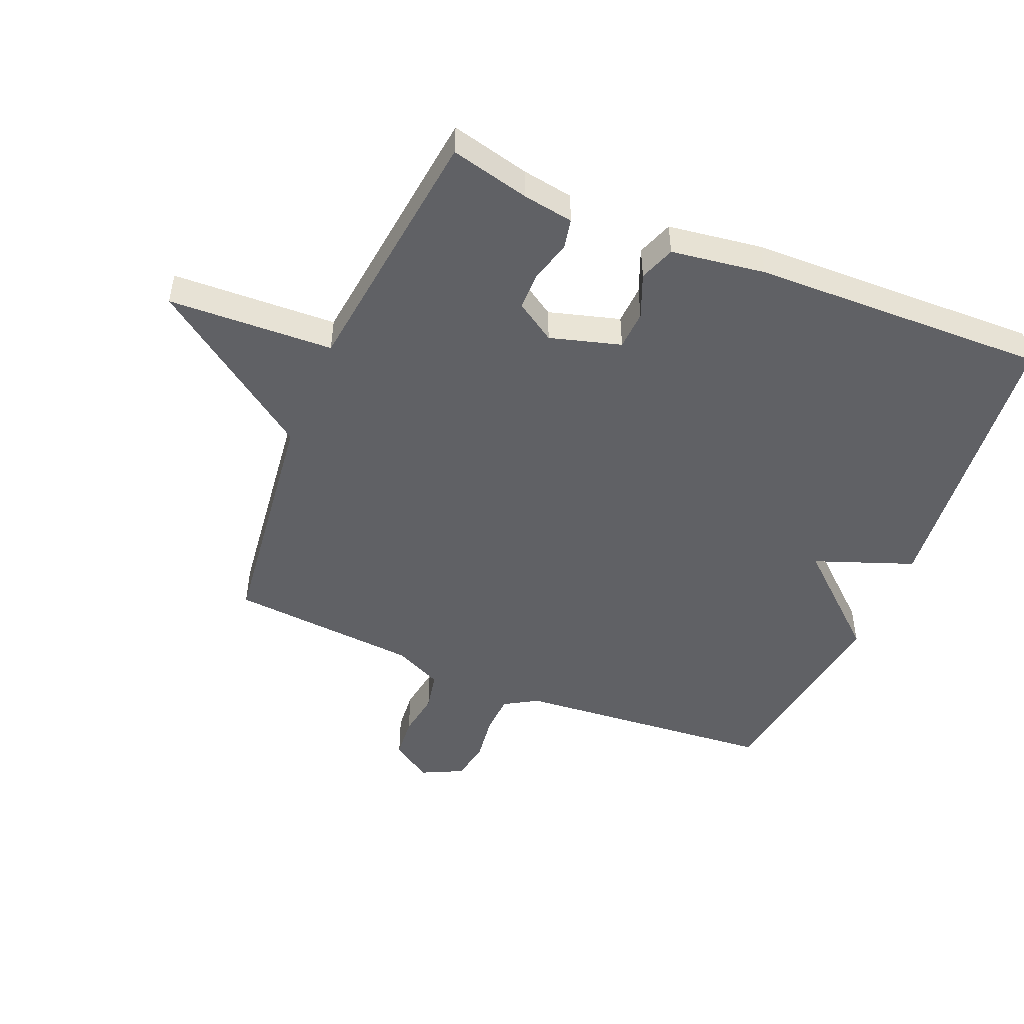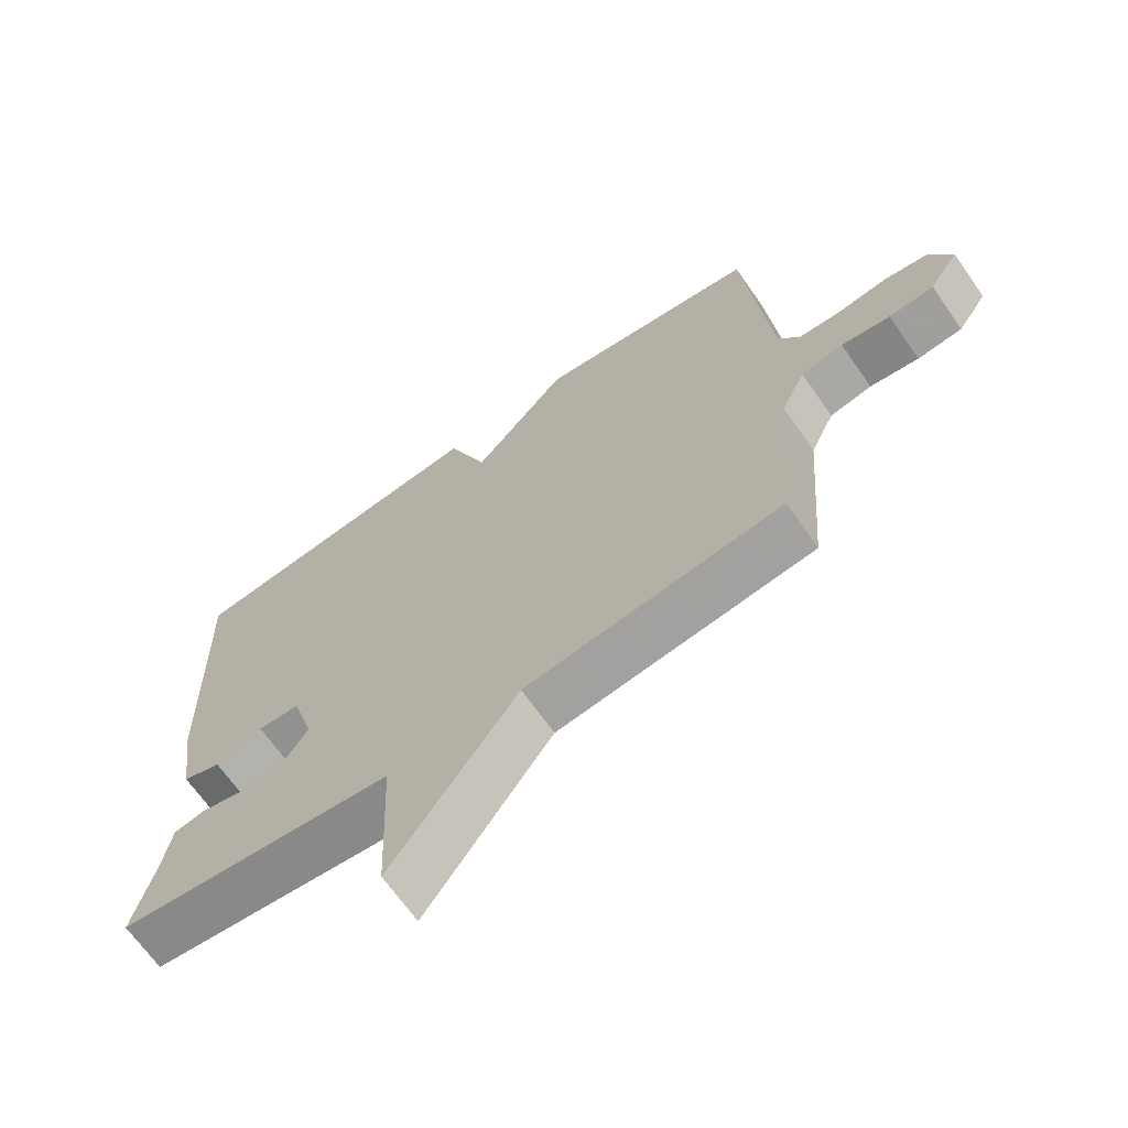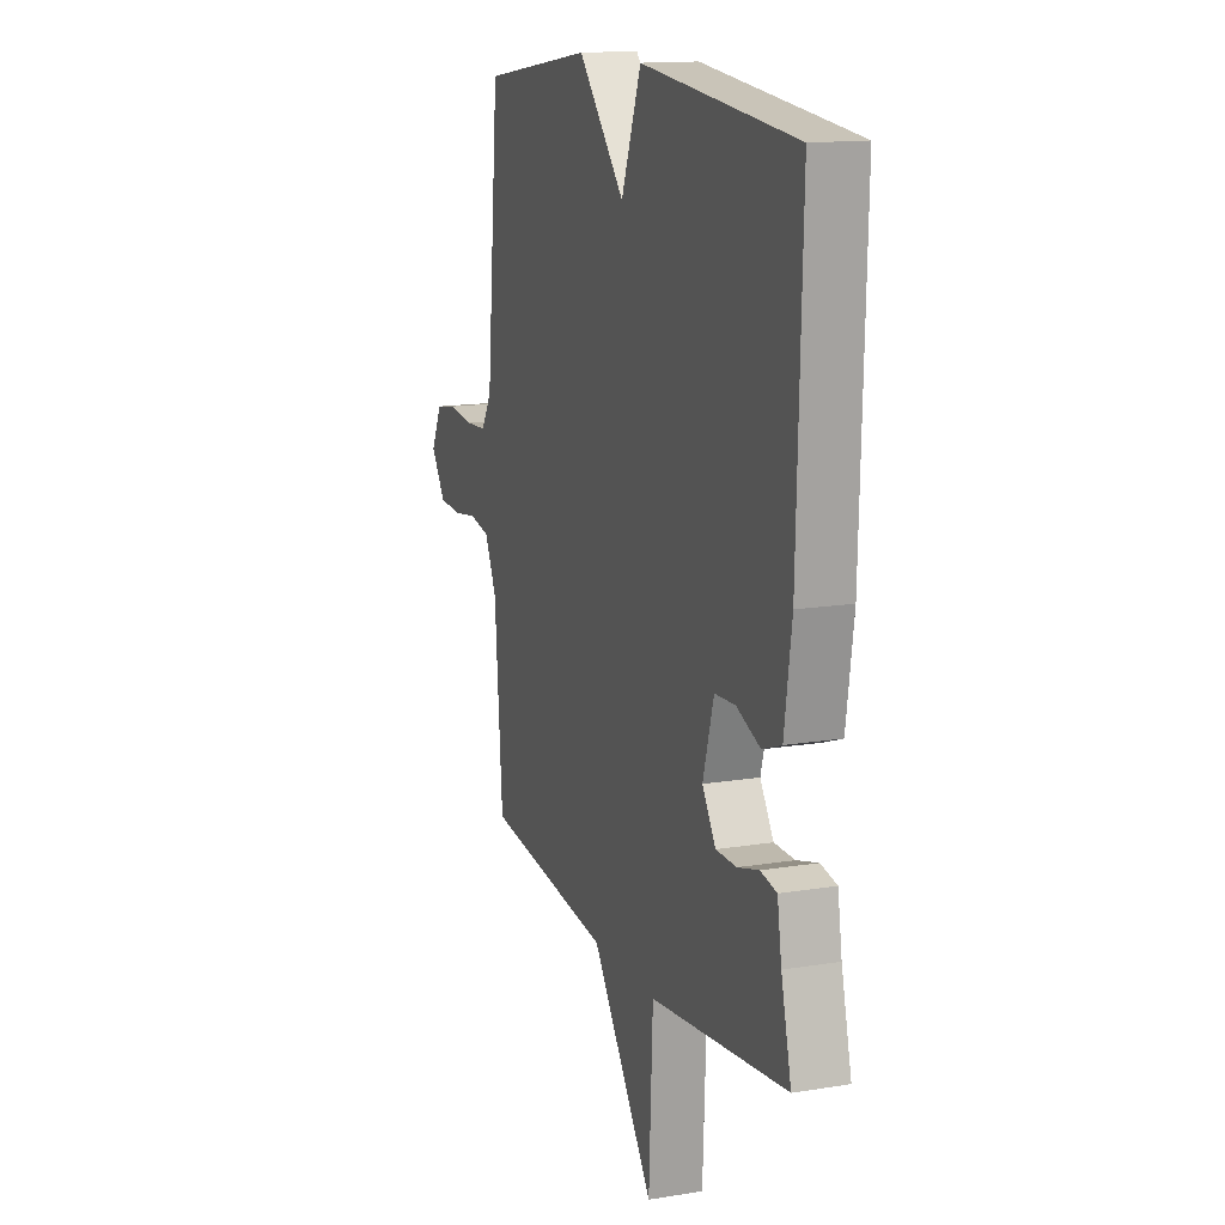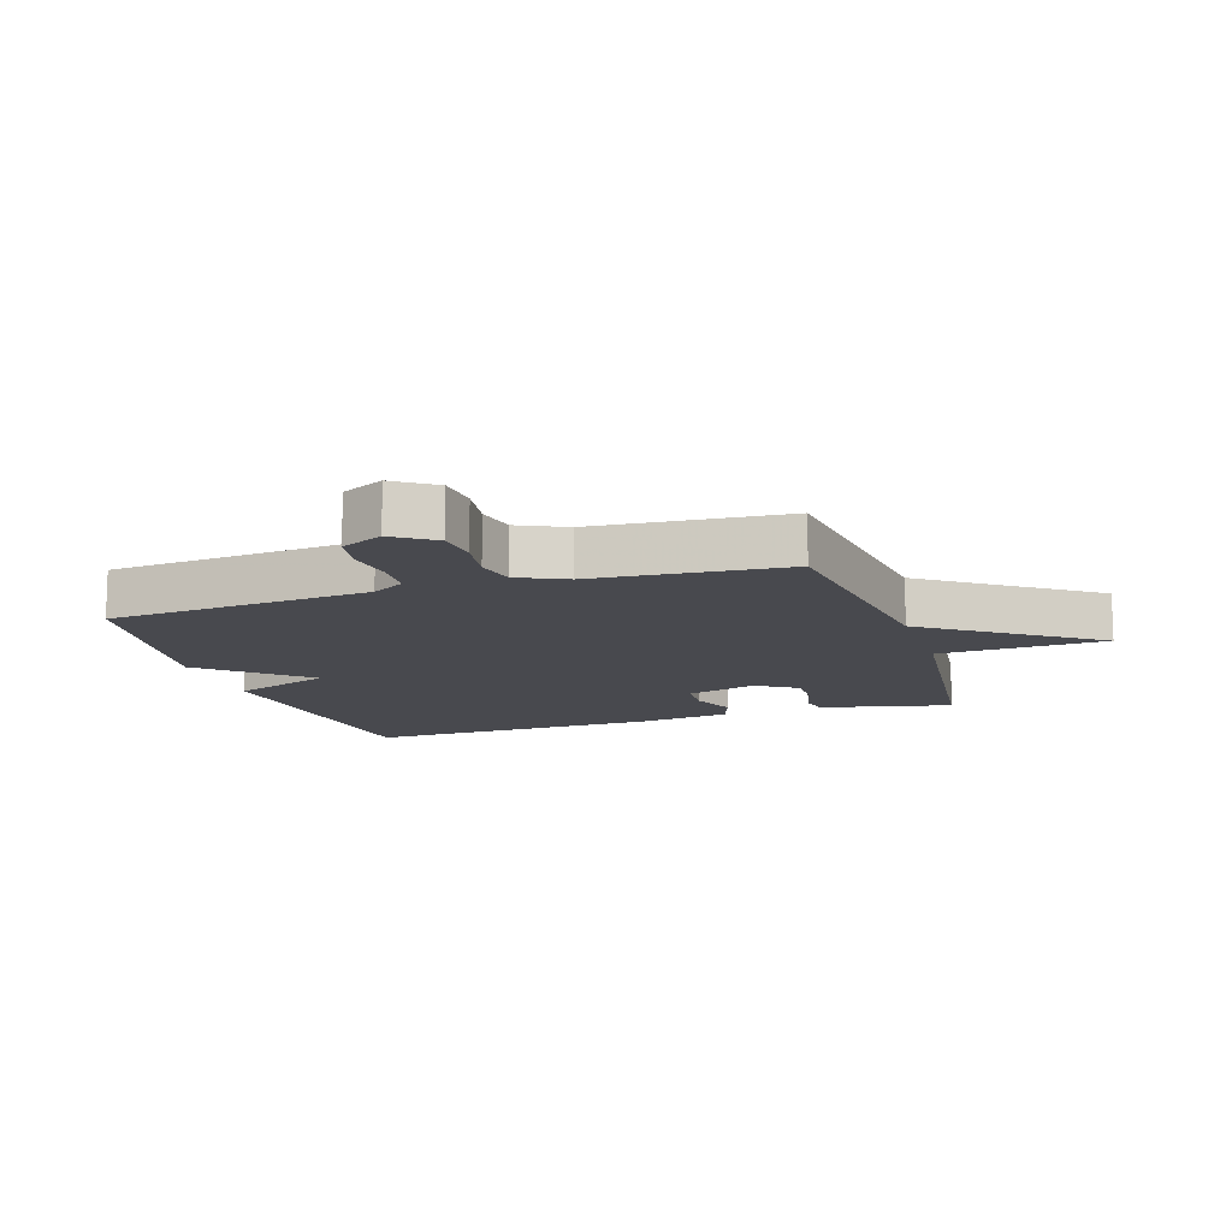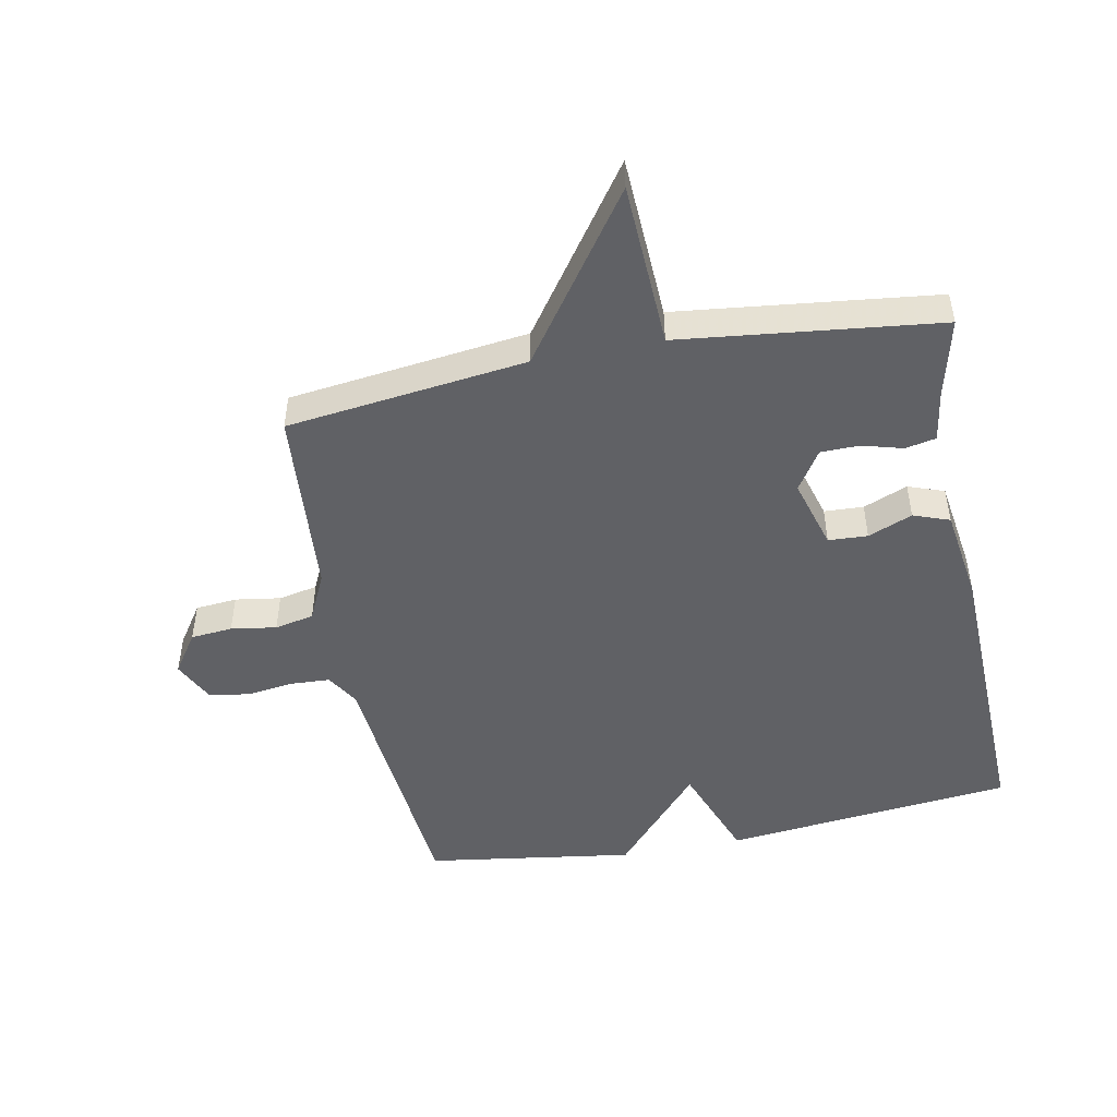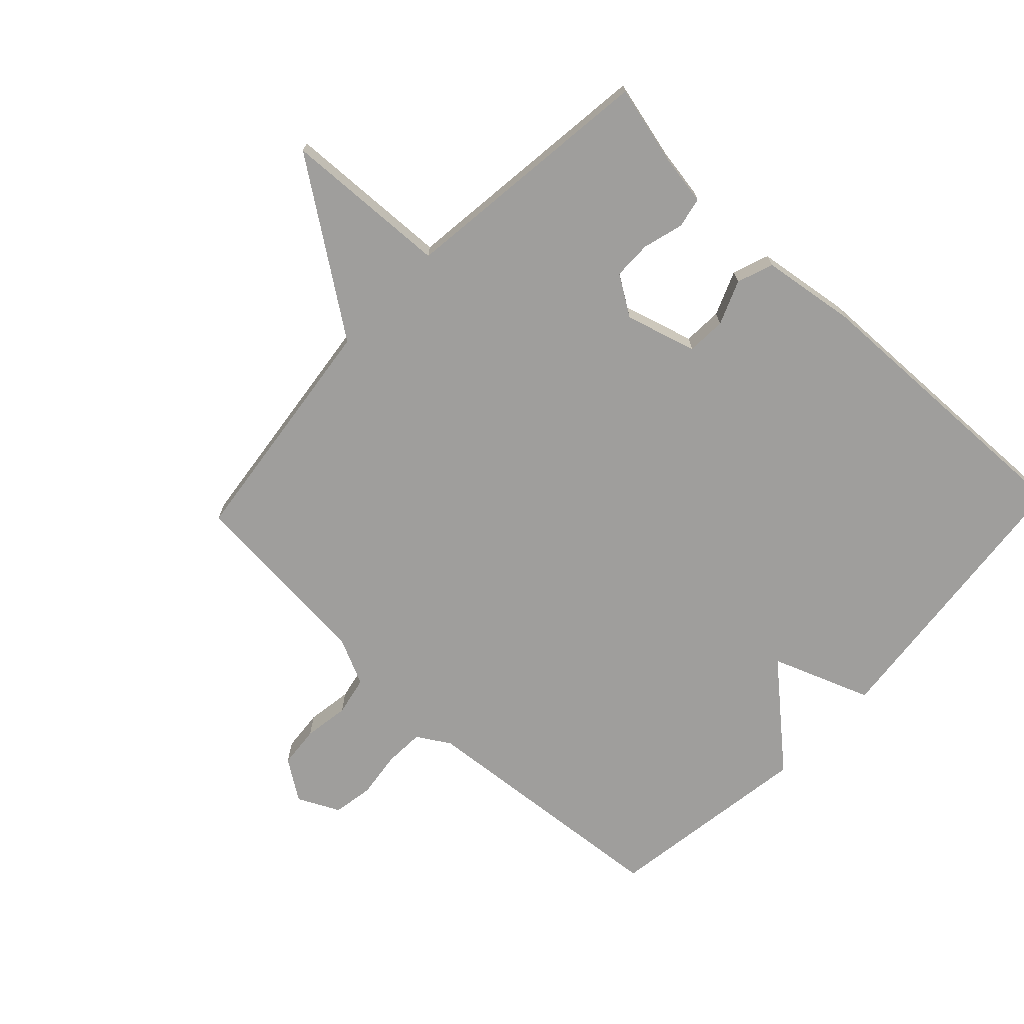
<metadata>
{"format":"obj","ext":"obj","renderer":"f3d","projection":"perspective","resolution":1024,"background":"white","views":[{"elev":-48.7,"azim":-112.8,"up":"+Y"},{"elev":-67.8,"azim":35.1,"up":"+Z"},{"elev":14.2,"azim":-109.9,"up":"+Z"},{"elev":-12.7,"azim":107.8,"up":"+Y"},{"elev":-48.5,"azim":-169.0,"up":"+Y"},{"elev":-71.0,"azim":-133.4,"up":"+Y"}]}
</metadata>
<code>
v -0.5 0.07 0.5
v -0.035 0.07 0.549
v 0.025 0.07 0.39
v 0.165 0.07 0.549
v 0.5 0.07 0.5
v 0.538 0.07 0.08
v 0.57 0.07 0.027
v 0.634 0.07 0.024
v 0.709 0.07 0.034
v 0.774 0.07 0.023
v 0.807 0.07 -0.044
v 0.763 0.07 -0.109
v 0.696 0.07 -0.115
v 0.623 0.07 -0.104
v 0.56 0.07 -0.117
v 0.524 0.07 -0.194
v 0.5 0.07 -0.5
v 0.115 0.07 -0.548
v -0.073 0.07 -0.814
v -0.085 0.07 -0.548
v -0.5 0.07 -0.5
v -0.469 0.07 -0.372
v -0.456 0.07 -0.291
v -0.407 0.07 -0.281
v -0.342 0.07 -0.299
v -0.28 0.07 -0.298
v -0.239 0.07 -0.234
v -0.272 0.07 -0.12
v -0.335 0.07 -0.117
v -0.406 0.07 -0.146
v -0.464 0.07 -0.125
v -0.486 0.07 0.026
v -0.5 0 0.5
v -0.035 0 0.549
v 0.025 0 0.39
v 0.165 0 0.549
v 0.5 0 0.5
v 0.538 0 0.08
v 0.57 0 0.027
v 0.634 0 0.024
v 0.709 0 0.034
v 0.774 0 0.023
v 0.807 0 -0.044
v 0.763 0 -0.109
v 0.696 0 -0.115
v 0.623 0 -0.104
v 0.56 0 -0.117
v 0.524 0 -0.194
v 0.5 0 -0.5
v 0.115 0 -0.548
v -0.073 0 -0.814
v -0.085 0 -0.548
v -0.5 0 -0.5
v -0.469 0 -0.372
v -0.456 0 -0.291
v -0.407 0 -0.281
v -0.342 0 -0.299
v -0.28 0 -0.298
v -0.239 0 -0.234
v -0.272 0 -0.12
v -0.335 0 -0.117
v -0.406 0 -0.146
v -0.464 0 -0.125
v -0.486 0 0.026
f 1 2 3
f 32 1 3
f 31 32 3
f 30 31 3
f 29 30 3
f 4 5 6
f 3 4 6
f 29 3 6
f 28 29 6
f 27 28 6 7
f 26 27 7 8
f 22 23 24 25
f 22 25 26
f 21 22 26
f 20 21 26
f 18 19 20
f 18 20 26
f 17 18 26
f 16 17 26
f 15 16 26
f 12 13 14
f 11 12 14
f 10 11 14
f 9 10 14
f 8 9 14
f 8 14 15
f 8 15 26
f 35 34 33
f 35 33 64
f 35 64 63
f 35 63 62
f 35 62 61
f 38 37 36
f 38 36 35
f 38 35 61
f 38 61 60
f 39 38 60 59
f 40 39 59 58
f 57 56 55 54
f 58 57 54
f 58 54 53
f 58 53 52
f 52 51 50
f 58 52 50
f 58 50 49
f 58 49 48
f 58 48 47
f 46 45 44
f 46 44 43
f 46 43 42
f 46 42 41
f 46 41 40
f 47 46 40
f 58 47 40
f 1 33 34 2
f 2 34 35 3
f 3 35 36 4
f 4 36 37 5
f 5 37 38 6
f 6 38 39 7
f 7 39 40 8
f 8 40 41 9
f 9 41 42 10
f 10 42 43 11
f 11 43 44 12
f 12 44 45 13
f 13 45 46 14
f 14 46 47 15
f 15 47 48 16
f 16 48 49 17
f 17 49 50 18
f 18 50 51 19
f 19 51 52 20
f 20 52 53 21
f 21 53 54 22
f 22 54 55 23
f 23 55 56 24
f 24 56 57 25
f 25 57 58 26
f 26 58 59 27
f 27 59 60 28
f 28 60 61 29
f 29 61 62 30
f 30 62 63 31
f 31 63 64 32
f 32 64 33 1

</code>
